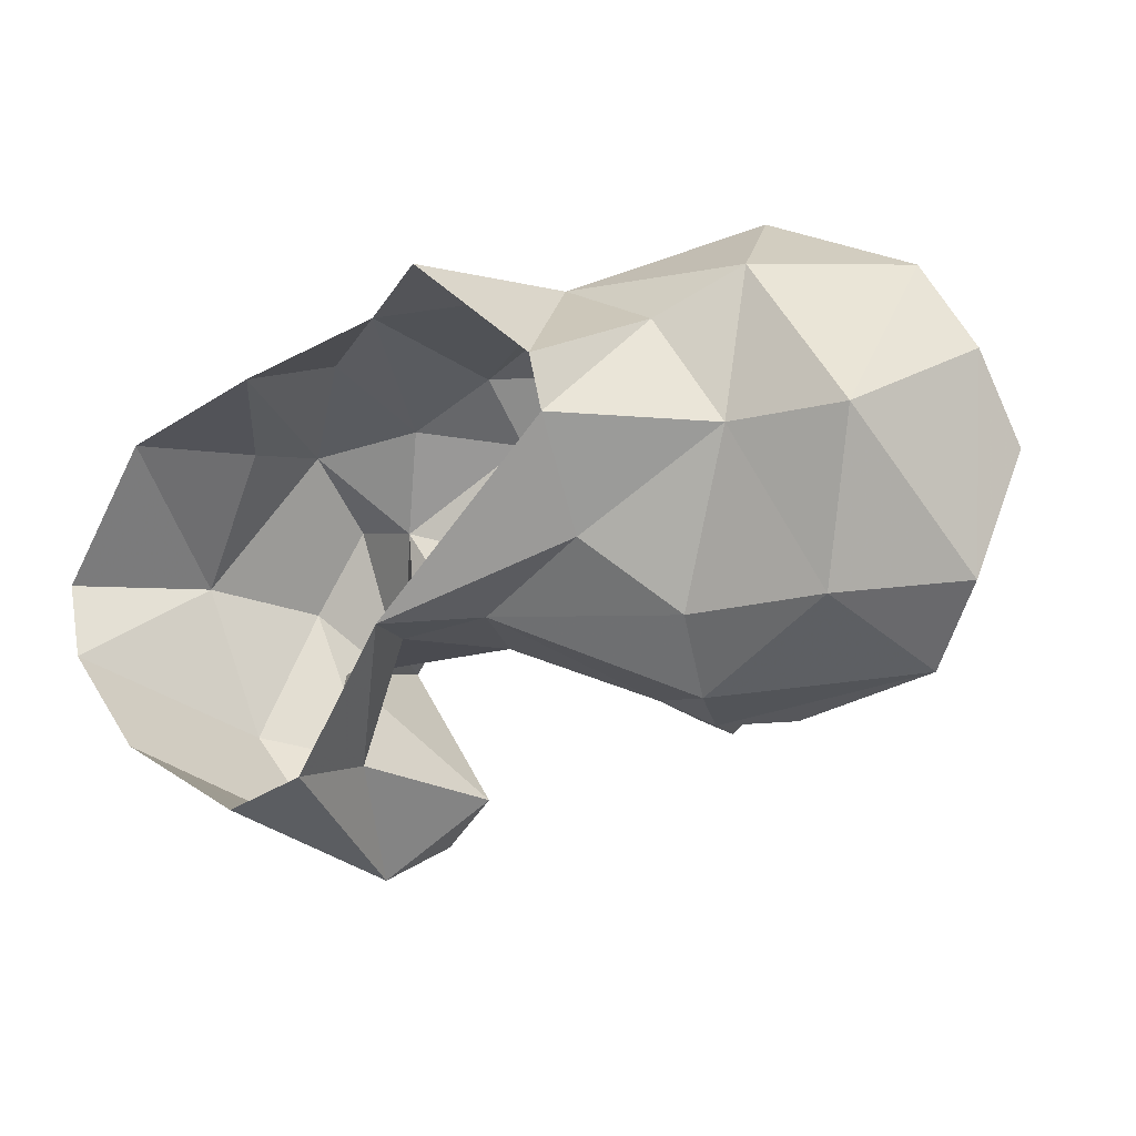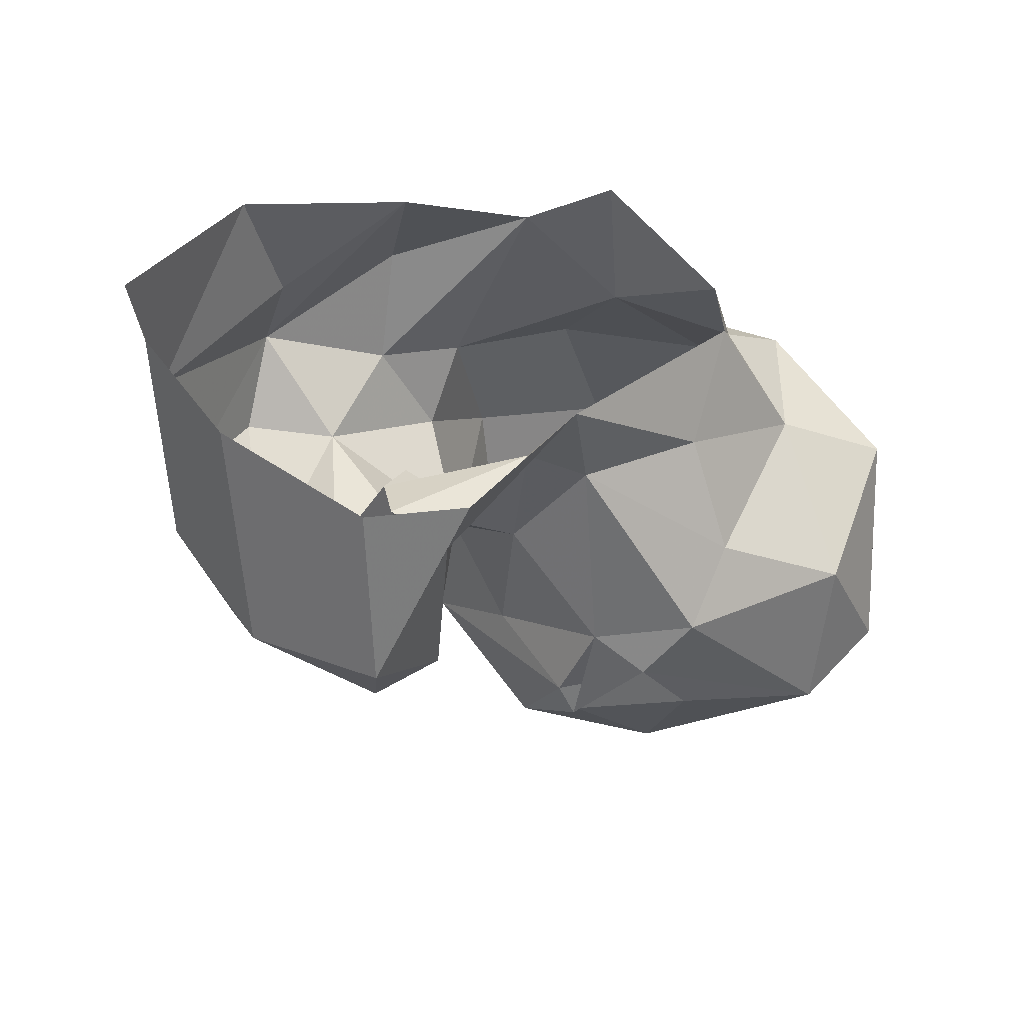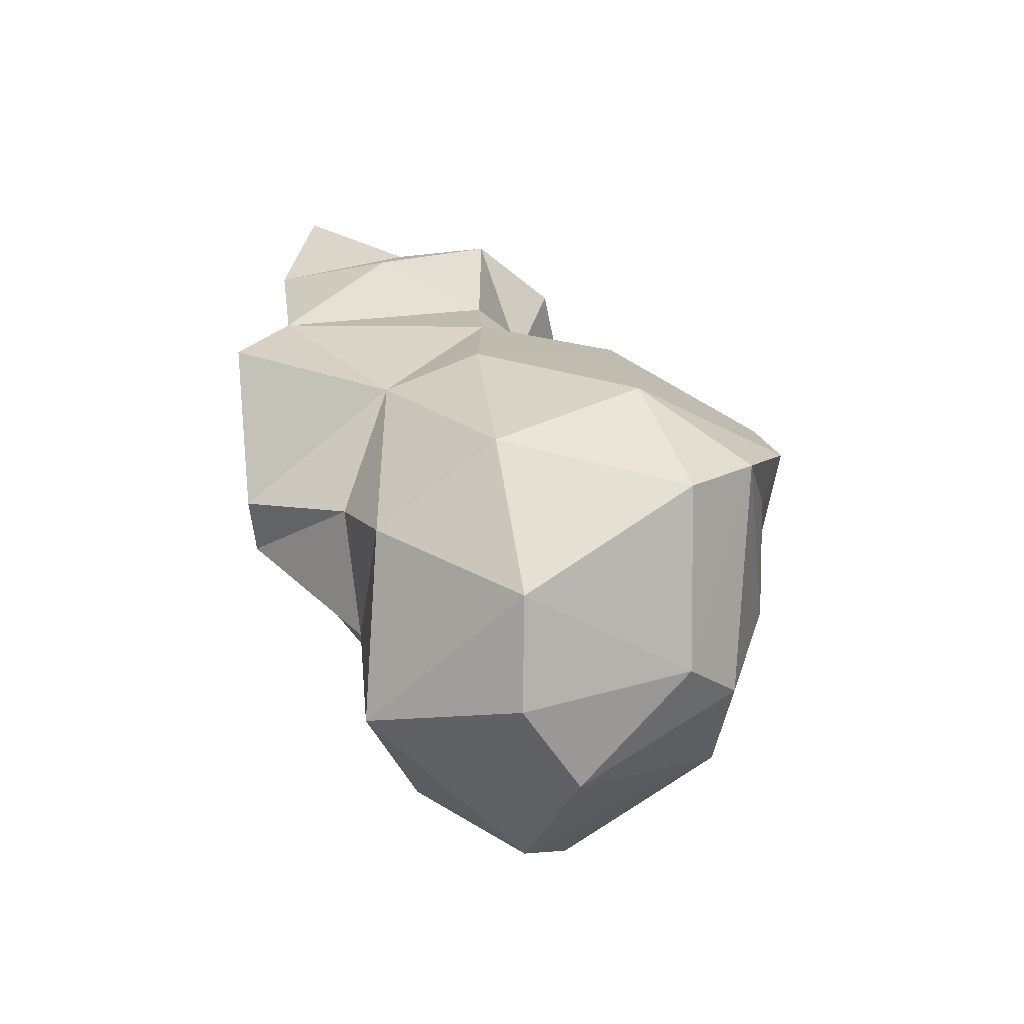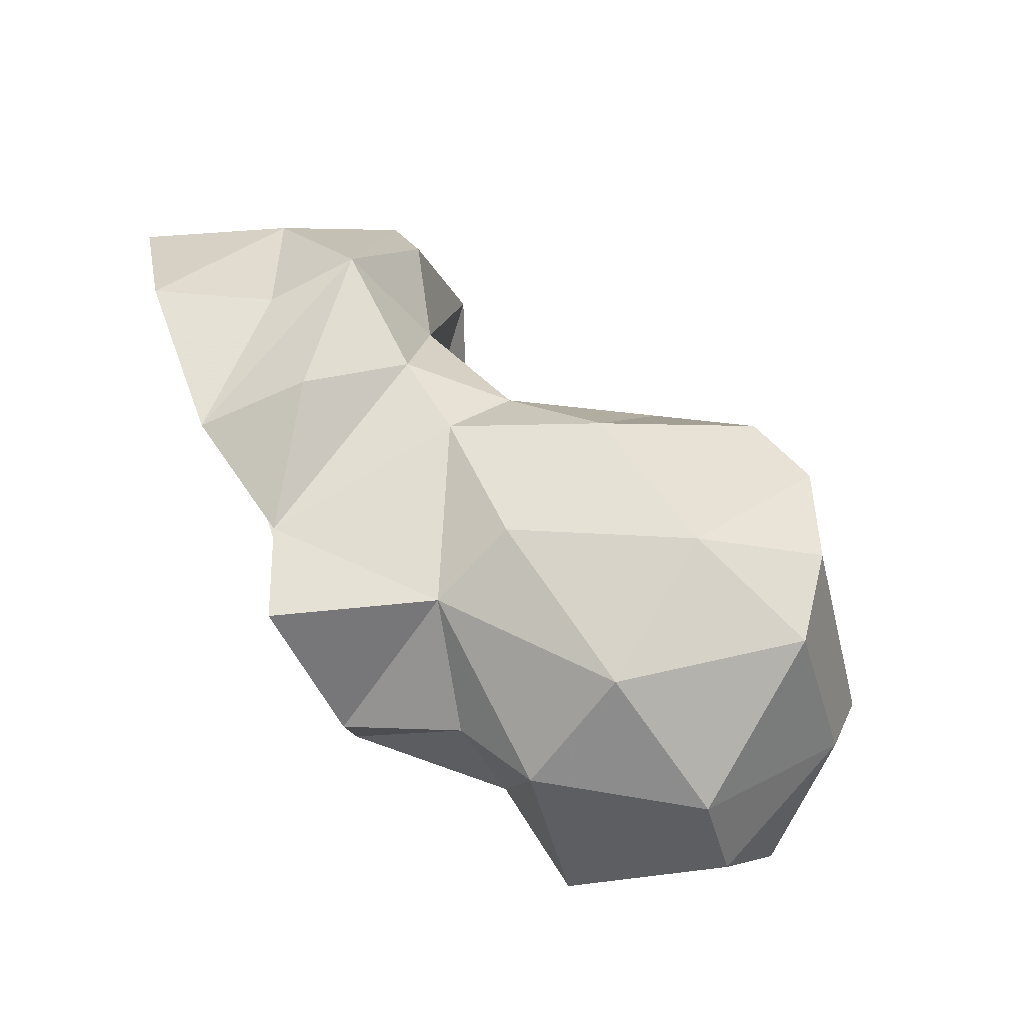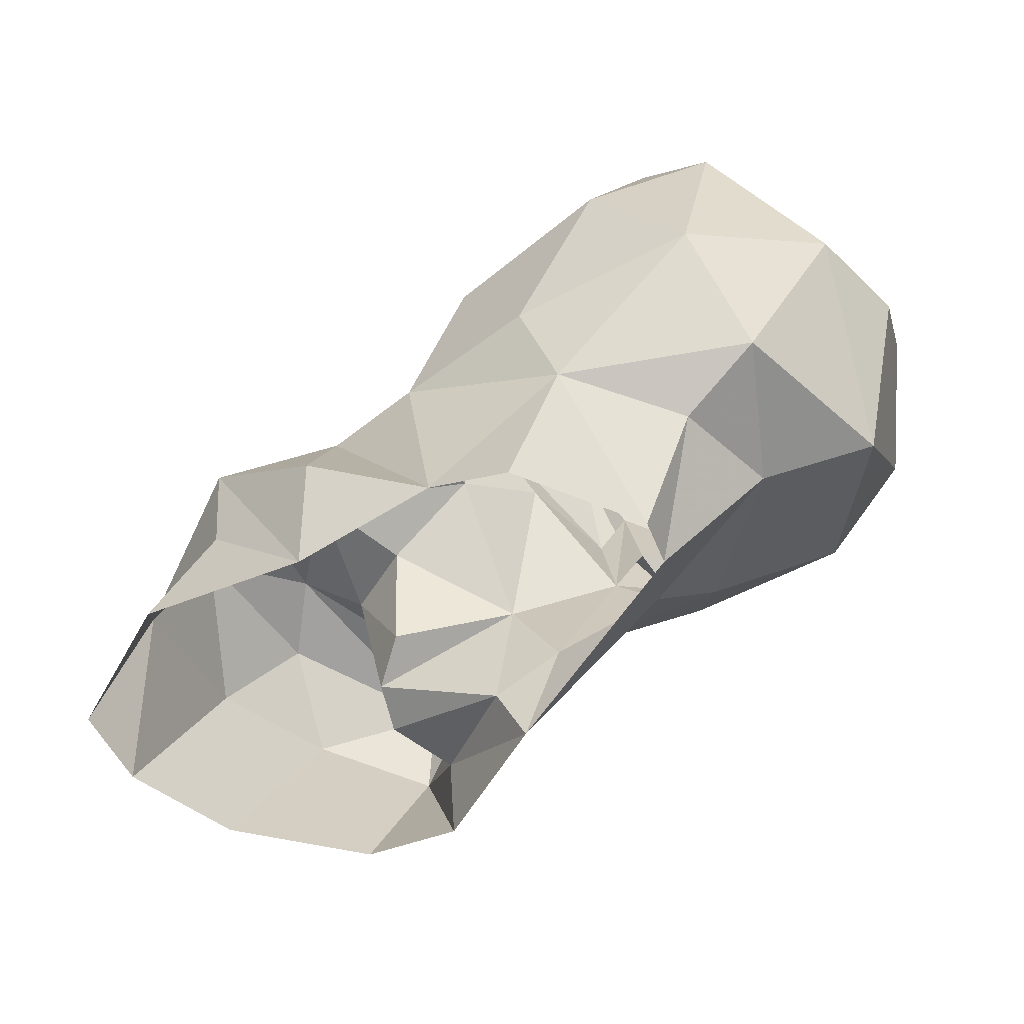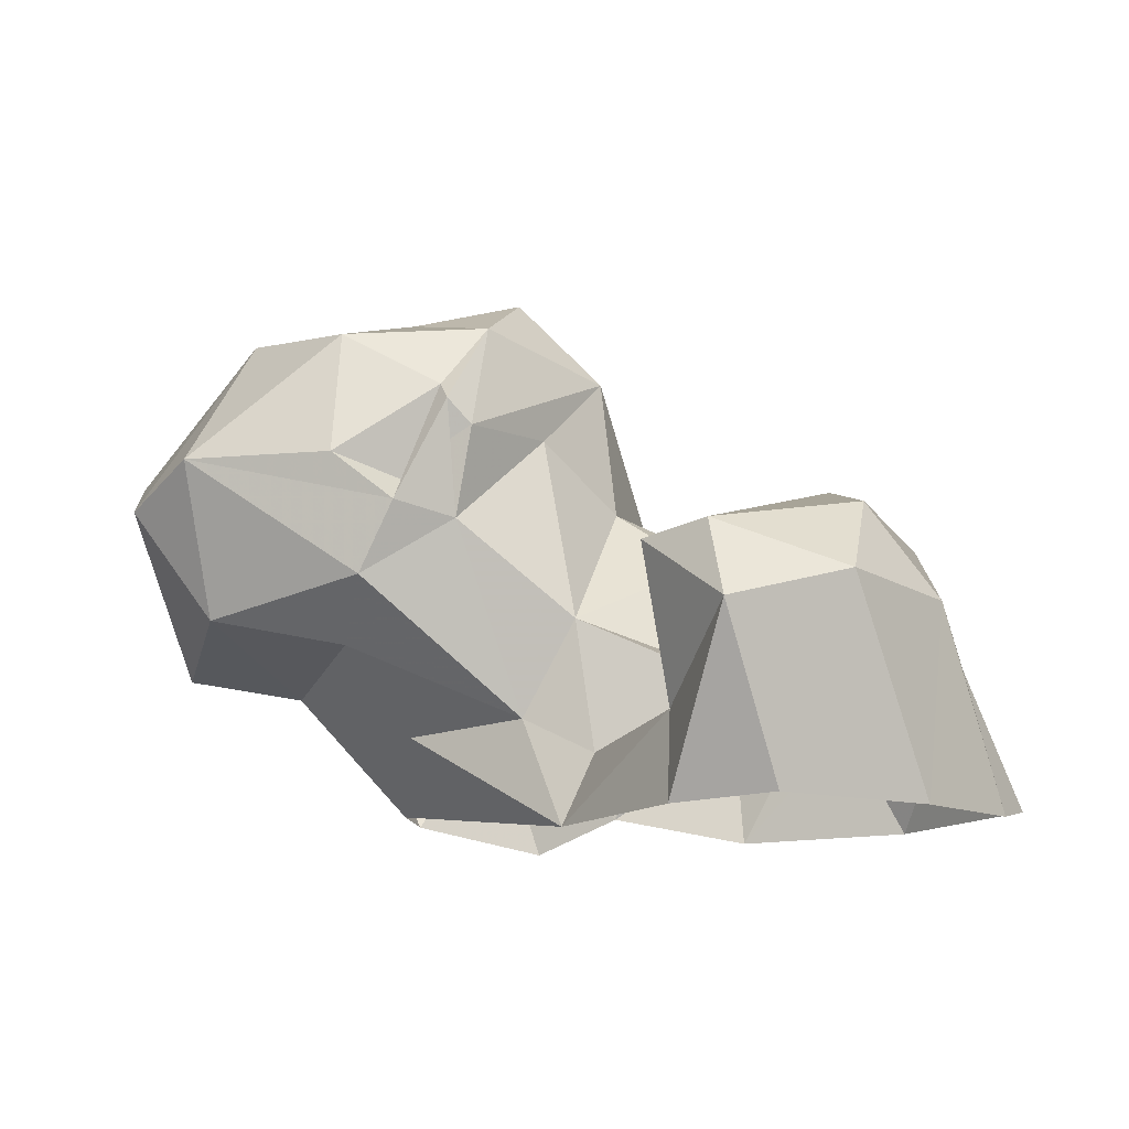
<metadata>
{"format":"obj","ext":"obj","renderer":"f3d","projection":"perspective","resolution":1024,"background":"white","views":[{"elev":-10.6,"azim":-141.2,"up":"+Y"},{"elev":-38.9,"azim":166.1,"up":"+Y"},{"elev":42.2,"azim":-85.3,"up":"+Y"},{"elev":79.8,"azim":-113.0,"up":"+Y"},{"elev":-54.9,"azim":-169.3,"up":"+Z"},{"elev":-11.1,"azim":3.3,"up":"+Z"}]}
</metadata>
<code>
v 341.2 117.5 1.927
v 330.6 120.2 1.048
v 356.2 125 1.269
v 319.5 134.2 0.008431
v 364.8 135.4 0.9091
v 315.3 135.9 11.41
v 367.7 143.7 2.074
v 302.8 142.3 10.23
v 301 153 2.663
v 356.4 157.6 0.9259
v 302 158.7 1.988
v 338.7 161.9 0.236
v 314.8 169.4 -0.4485
v 323.9 166.5 3.433
v 309.3 169.7 16.62
v 322.9 134 7.574
v 330.8 122 10.51
v 350.2 157.8 12.76
v 337.8 165.8 12.47
v 362 144.7 17.52
v 336.7 127.3 12.26
v 337.2 132.3 14.32
v 296.2 163.7 13.6
v 336.1 111 19.76
v 289.2 152.6 15.75
v 358.3 127.9 21.99
v 320.9 134.5 21.74
v 327.1 165.2 25.3
v 350.7 159.4 22.9
v 296.7 135.2 19.23
v 336.6 160.5 23.95
v 348.9 116.4 23.36
v 308.8 129.1 31.43
v 334.4 137.4 17.01
v 288.2 168.7 18.23
v 299 127.9 25.45
v 282.1 136.1 22.11
v 276.6 153.1 17.99
v 328.1 119.5 27.01
v 340 134.2 28.52
v 313.1 172.2 26.06
v 334.7 114.9 28.19
v 334.1 140.9 28.35
v 278.2 170.6 33.89
v 350.5 125.6 31.89
v 357.1 142.8 29.95
v 271.8 160.9 34.24
v 293.5 176.9 29.82
v 341.3 150.3 28.28
v 328.5 159.4 32.95
v 280 130.3 38.35
v 273 138.1 34.42
v 351 152 30.88
v 302.7 126.1 32.89
v 324.9 145.3 34.95
v 347.6 134.2 34.73
v 305.2 130.5 34.96
v 296.1 126.6 38.12
v 317.4 137.8 41.61
v 320.5 167.9 40.23
v 303.9 176.1 43.61
v 308.1 126.6 43.65
v 270.8 151.8 40.11
v 290 175.4 49.52
v 307.1 127.9 38.7
v 307.2 128.7 45.66
v 310.5 128 41.09
v 279.2 160.5 50.42
v 323.2 144.4 49.55
v 296.4 130.6 51.81
v 285.2 141.1 53.52
v 314.7 162.2 56.44
v 282.6 154.4 55.07
v 311.8 132.5 52.72
v 297.7 171.8 55.52
v 314.4 141.5 57.87
v 306.7 165.6 59.08
v 302.7 142.3 56.06
v 296.4 152.1 57.88
v 305.6 159.8 57.55
f 76 77 80
f 75 80 77
f 78 80 79
f 76 80 78
f 64 68 75
f 68 73 75
f 70 78 71
f 70 74 78
f 61 75 77
f 74 76 78
f 51 70 71
f 61 64 75
f 71 79 73
f 67 69 74
f 62 67 74
f 63 73 68
f 59 69 67
f 58 66 70
f 75 79 80
f 44 47 68
f 50 60 69
f 47 63 68
f 62 65 67
f 33 67 66
f 57 66 58
f 73 79 75
f 62 74 66
f 48 64 61
f 33 59 67
f 72 77 76
f 66 74 70
f 33 65 62
f 54 66 65
f 44 64 48
f 33 66 57
f 28 60 50
f 22 34 27
f 47 52 63
f 49 56 53
f 40 56 49
f 37 51 52
f 14 31 19
f 36 54 51
f 46 53 56
f 17 22 21
f 42 45 56
f 38 52 47
f 51 54 58
f 32 45 42
f 3 32 24
f 31 50 49
f 55 69 59
f 29 49 53
f 27 43 55
f 29 31 49
f 37 52 38
f 2 17 4
f 20 46 26
f 24 42 39
f 20 29 46
f 15 48 41
f 60 72 69
f 27 34 43
f 60 61 72
f 22 39 40
f 40 49 43
f 15 41 28
f 69 76 74
f 15 35 48
f 44 68 64
f 35 38 44
f 26 46 45
f 17 24 39
f 26 45 32
f 45 46 56
f 24 32 42
f 19 31 29
f 22 40 34
f 6 36 30
f 4 17 16
f 5 20 26
f 15 23 35
f 6 33 36
f 25 38 35
f 4 8 9
f 41 61 60
f 54 65 57
f 6 30 8
f 6 27 33
f 28 50 31
f 2 24 17
f 30 36 37
f 3 26 32
f 14 15 28
f 1 3 24
f 33 57 65
f 43 49 55
f 50 69 55
f 4 16 6
f 33 62 54
f 8 30 25
f 39 56 40
f 54 62 66
f 11 23 15
f 14 28 31
f 51 58 70
f 10 18 20
f 29 53 46
f 7 10 20
f 27 59 33
f 12 29 18
f 63 71 73
f 16 17 21
f 12 19 29
f 38 47 44
f 16 22 27
f 17 39 22
f 18 29 20
f 54 57 58
f 69 72 76
f 11 15 13
f 9 23 11
f 39 42 56
f 36 51 37
f 8 25 9
f 12 14 19
f 25 37 38
f 34 40 43
f 51 71 52
f 1 24 2
f 61 77 72
f 28 41 60
f 9 25 23
f 33 54 36
f 13 15 14
f 41 48 61
f 5 7 20
f 35 44 48
f 6 16 27
f 71 78 79
f 10 12 18
f 16 21 22
f 25 30 37
f 49 50 55
f 3 5 26
f 52 71 63
f 23 25 35
f 65 66 67
f 4 6 8
f 27 55 59

</code>
